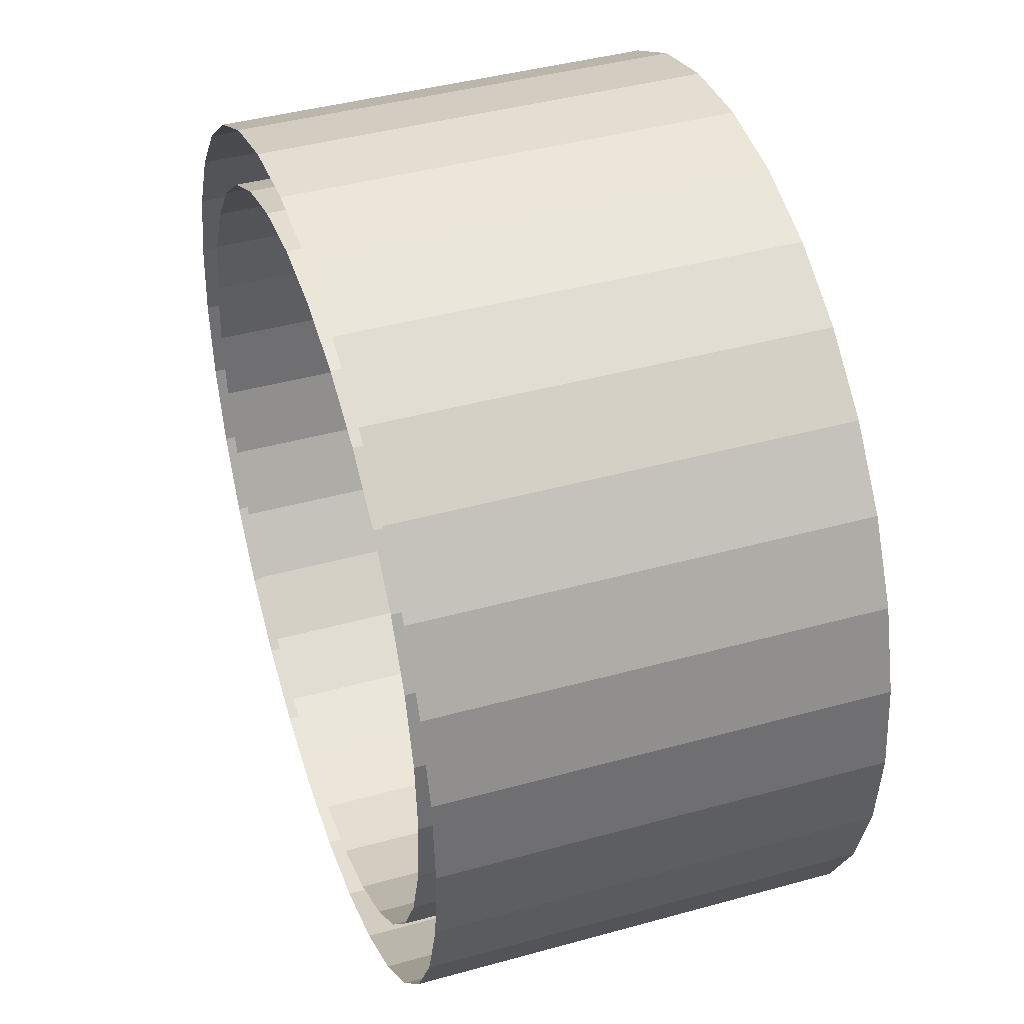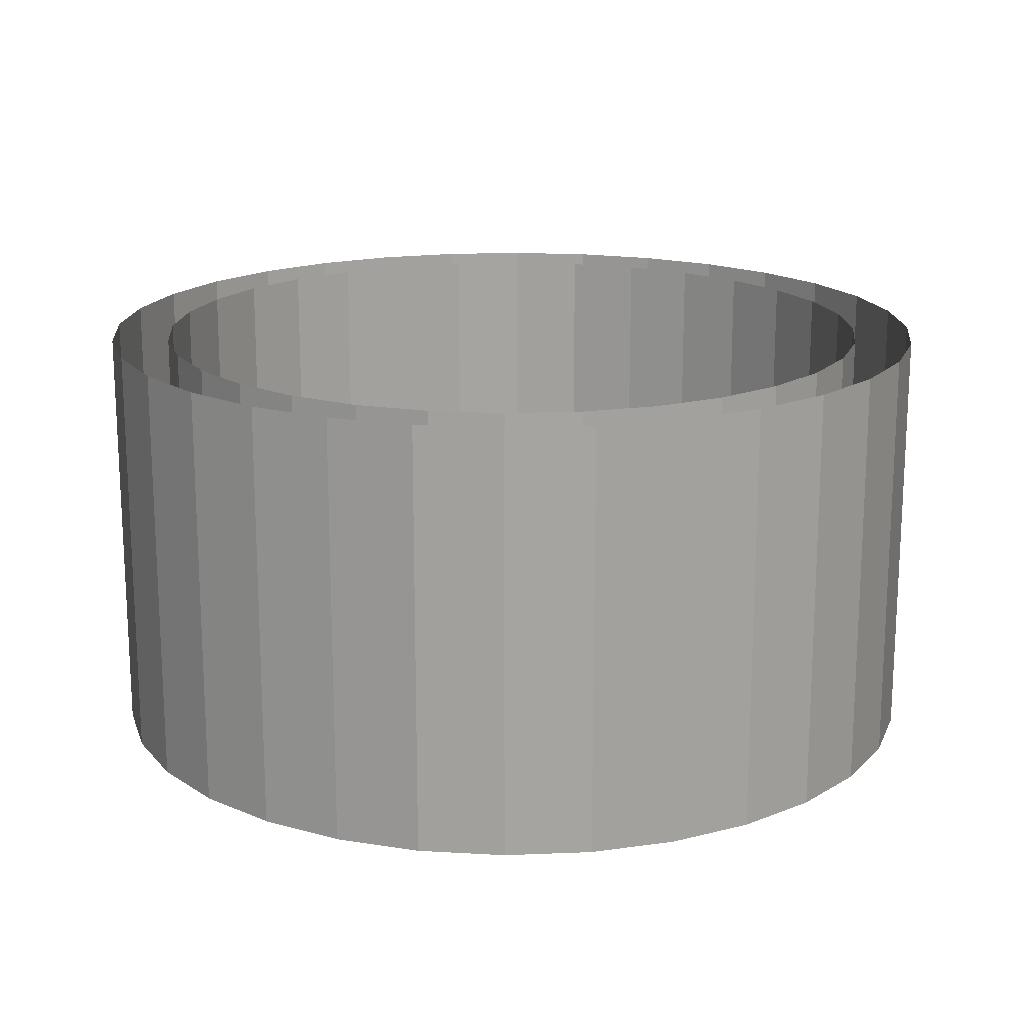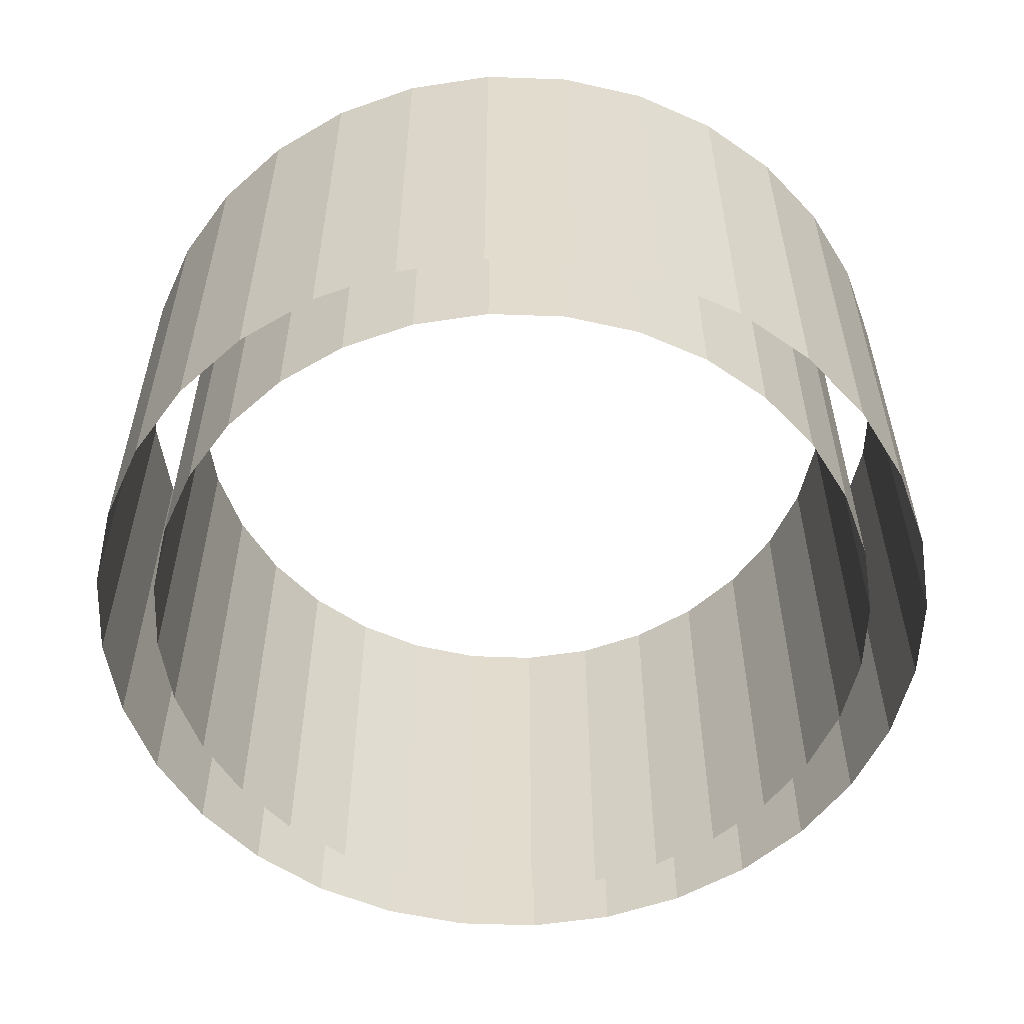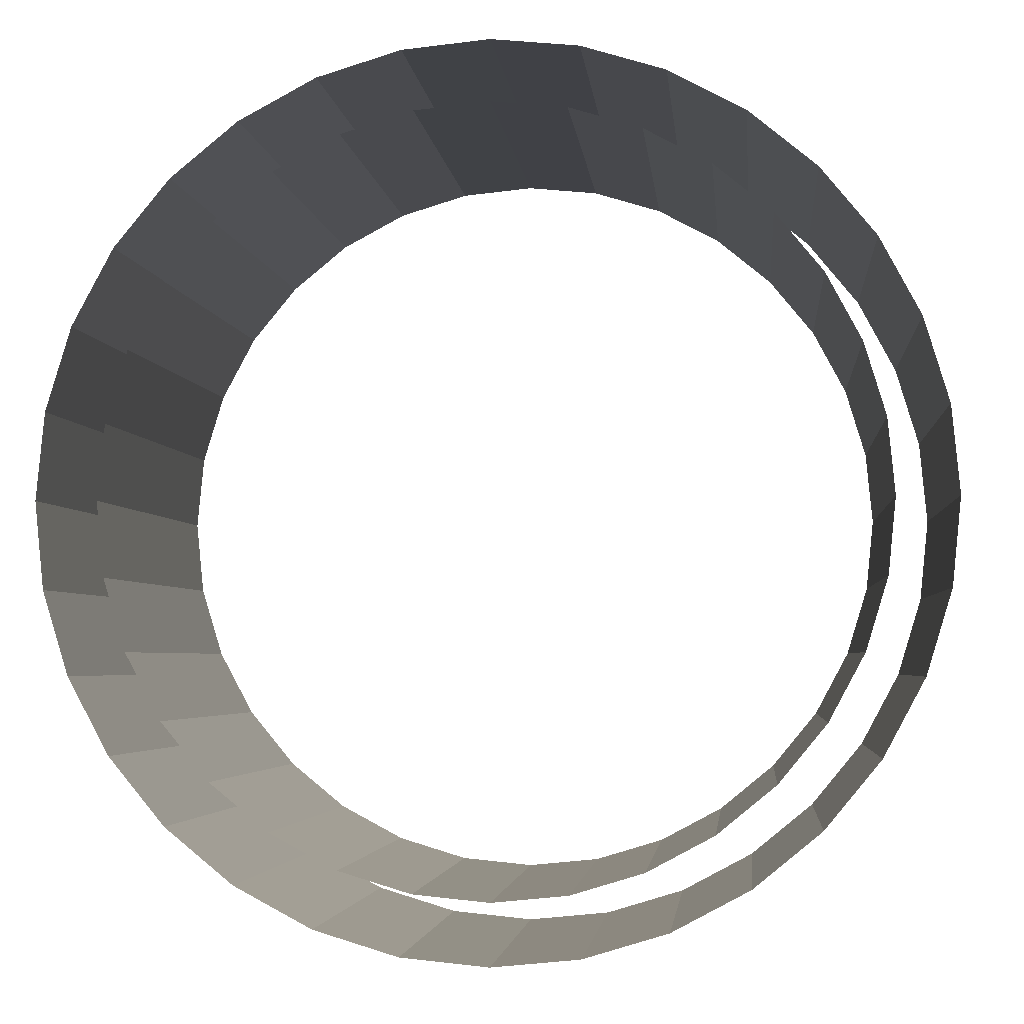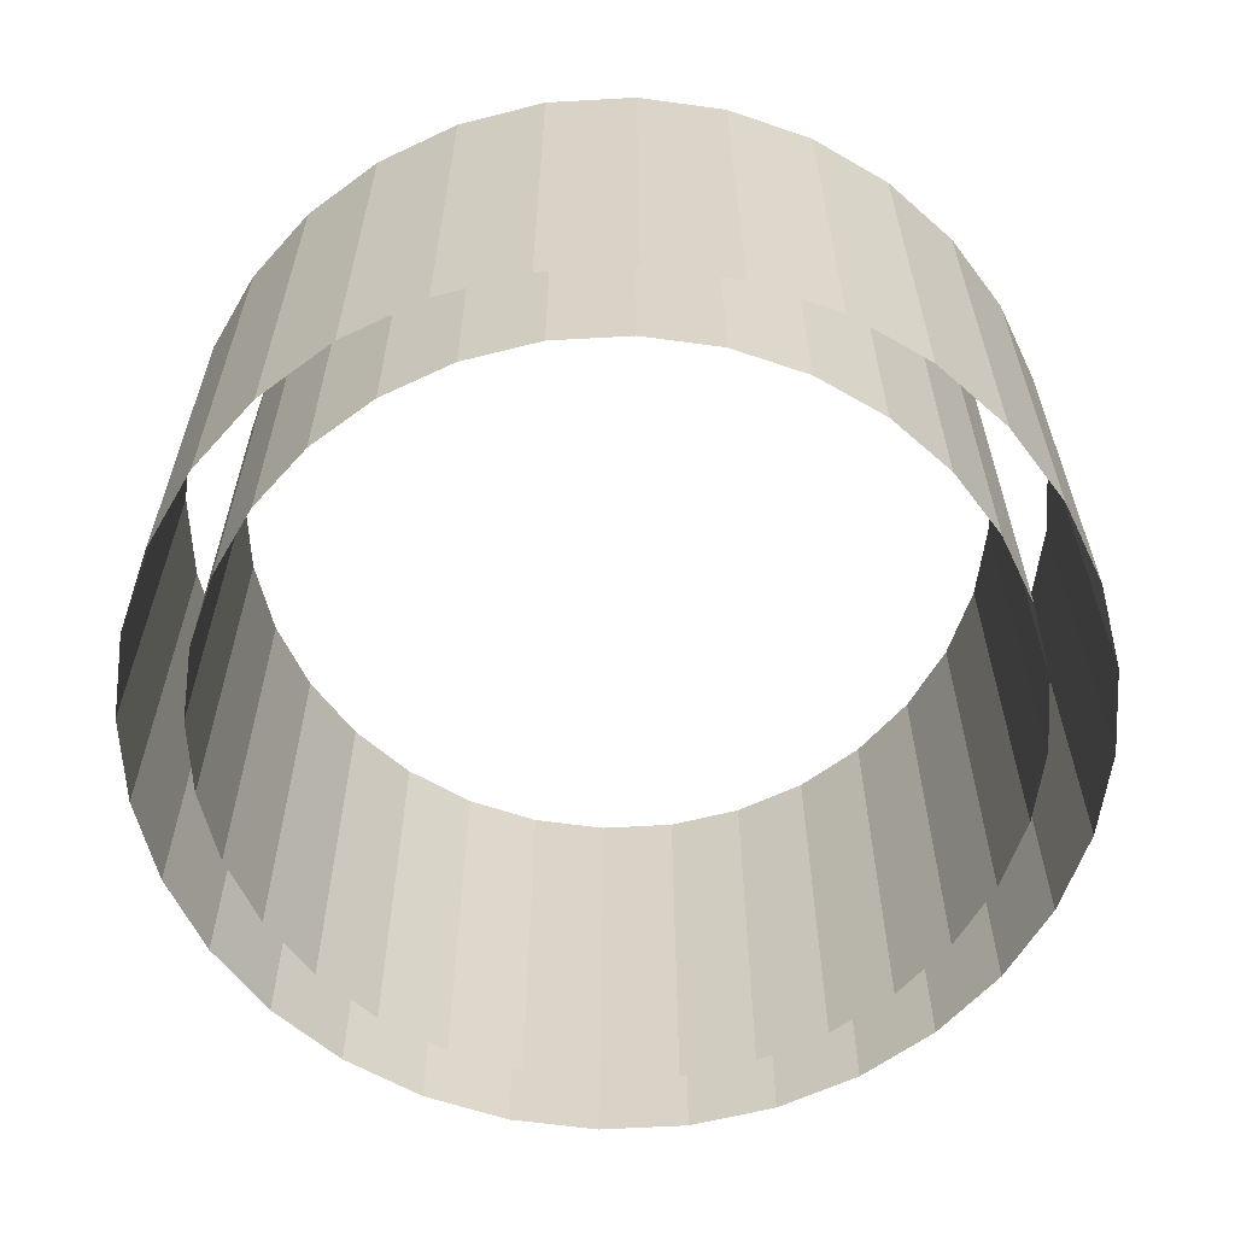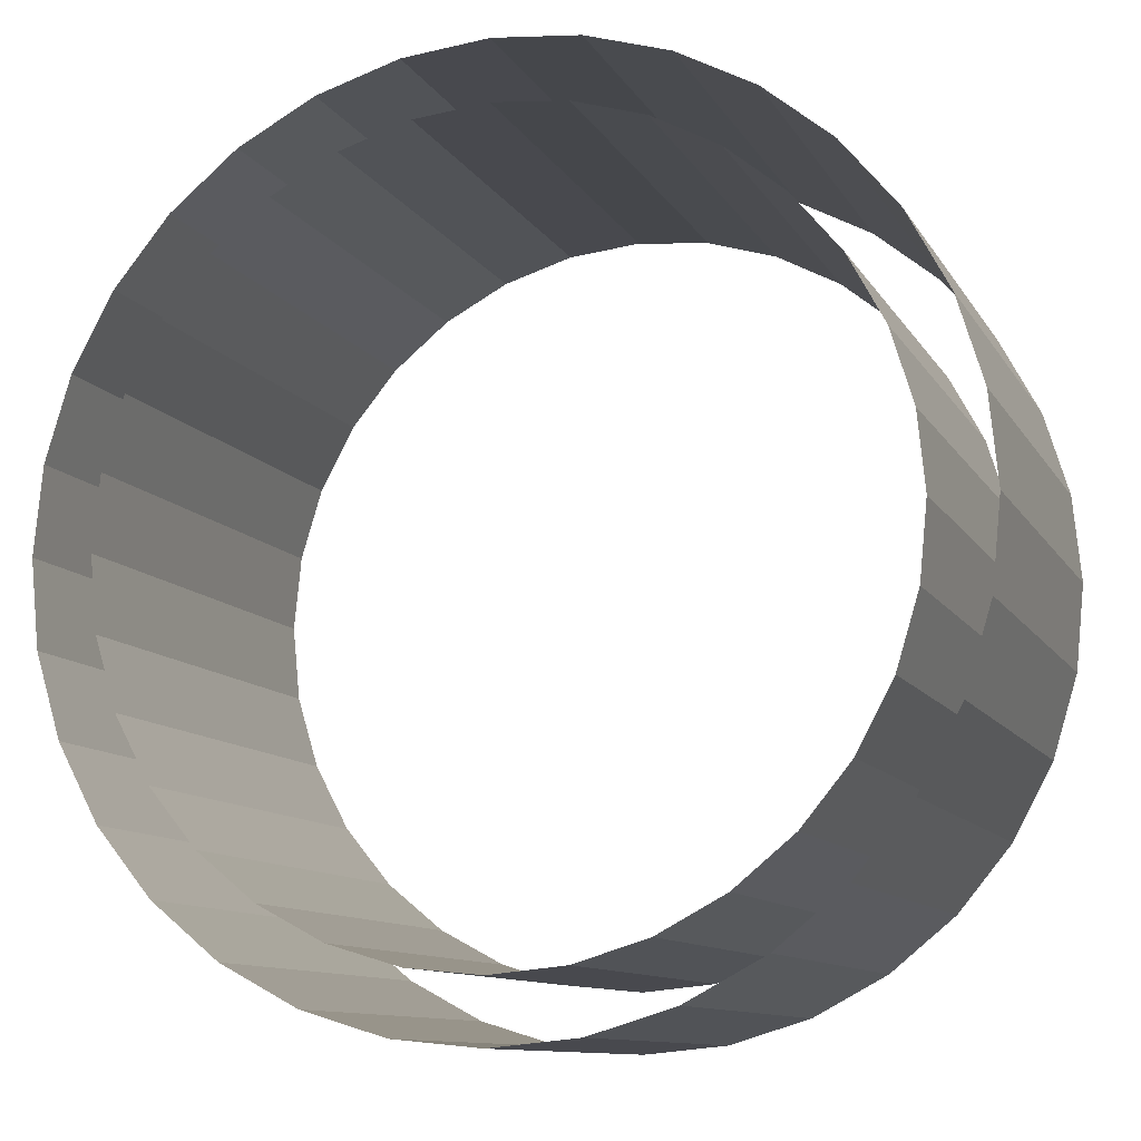
<metadata>
{"format":"obj","ext":"obj","renderer":"f3d","projection":"perspective","resolution":1024,"background":"white","views":[{"elev":41.9,"azim":-108.5,"up":"+Z"},{"elev":17.2,"azim":124.7,"up":"+Y"},{"elev":-55.9,"azim":59.7,"up":"+Y"},{"elev":-3.5,"azim":-174.5,"up":"+Z"},{"elev":-61.3,"azim":53.9,"up":"+Y"},{"elev":-10.7,"azim":19.0,"up":"+Z"}]}
</metadata>
<code>
o Cylinder.001
v 0 0 -2
v 0 1.983 -2
v 0.3902 0 -1.962
v 0.3902 1.983 -1.962
v 0.7654 0 -1.848
v 0.7654 1.983 -1.848
v 1.111 0 -1.663
v 1.111 1.983 -1.663
v 1.414 0 -1.414
v 1.414 1.983 -1.414
v 1.663 0 -1.111
v 1.663 1.983 -1.111
v 1.848 0 -0.7654
v 1.848 1.983 -0.7654
v 1.962 0 -0.3902
v 1.962 1.983 -0.3902
v 2 0 -0
v 2 1.983 -0
v 1.962 0 0.3902
v 1.962 1.983 0.3902
v 1.848 0 0.7654
v 1.848 1.983 0.7654
v 1.663 0 1.111
v 1.663 1.983 1.111
v 1.414 0 1.414
v 1.414 1.983 1.414
v 1.111 0 1.663
v 1.111 1.983 1.663
v 0.7654 0 1.848
v 0.7654 1.983 1.848
v 0.3902 0 1.962
v 0.3902 1.983 1.962
v -1e-06 0 2
v -1e-06 1.983 2
v -0.3902 0 1.962
v -0.3902 1.983 1.962
v -0.7654 0 1.848
v -0.7654 1.983 1.848
v -1.111 0 1.663
v -1.111 1.983 1.663
v -1.414 0 1.414
v -1.414 1.983 1.414
v -1.663 0 1.111
v -1.663 1.983 1.111
v -1.848 0 0.7654
v -1.848 1.983 0.7654
v -1.962 0 0.3902
v -1.962 1.983 0.3902
v -2 0 -2e-06
v -2 1.983 -2e-06
v -1.962 0 -0.3902
v -1.962 1.983 -0.3902
v -1.848 0 -0.7654
v -1.848 1.983 -0.7654
v -1.663 0 -1.111
v -1.663 1.983 -1.111
v -1.414 0 -1.414
v -1.414 1.983 -1.414
v -1.111 0 -1.663
v -1.111 1.983 -1.663
v -0.7654 0 -1.848
v -0.7654 1.983 -1.848
v -0.3902 0 -1.962
v -0.3902 1.983 -1.962
v 0 1.975 -1.728
v 0.3371 1.975 -1.695
v 0.6613 1.975 -1.596
v 0.96 1.975 -1.437
v 1.222 1.975 -1.222
v 1.437 1.975 -0.96
v 1.596 1.975 -0.6613
v 1.695 1.975 -0.3371
v 1.728 1.975 -0
v 1.695 1.975 0.3371
v 1.596 1.975 0.6613
v 1.437 1.975 0.96
v 1.222 1.975 1.222
v 0.96 1.975 1.437
v 0.6613 1.975 1.596
v 0.3371 1.975 1.695
v -1e-06 1.975 1.728
v -0.3371 1.975 1.695
v -0.6613 1.975 1.596
v -0.96 1.975 1.437
v -1.222 1.975 1.222
v -1.437 1.975 0.96
v -1.596 1.975 0.6613
v -1.695 1.975 0.3371
v -1.728 1.975 -2e-06
v -1.695 1.975 -0.3371
v -1.596 1.975 -0.6613
v -1.437 1.975 -0.96
v -1.222 1.975 -1.222
v -0.96 1.975 -1.437
v -0.6613 1.975 -1.596
v -0.3371 1.975 -1.695
v 1e-06 0 -1.728
v 0.3371 0 -1.695
v 0.6613 0 -1.596
v 0.96 0 -1.437
v 1.222 0 -1.222
v 1.437 0 -0.96
v 1.596 0 -0.6613
v 1.695 0 -0.3371
v 1.728 0 -0
v 1.695 0 0.3371
v 1.596 0 0.6613
v 1.437 0 0.96
v 1.222 0 1.222
v 0.96 0 1.437
v 0.6613 0 1.596
v 0.3371 0 1.695
v 1e-06 0 1.728
v -0.3371 0 1.695
v -0.6613 0 1.596
v -0.96 0 1.437
v -1.222 0 1.222
v -1.437 0 0.96
v -1.596 0 0.6613
v -1.695 0 0.3371
v -1.728 0 -2e-06
v -1.695 0 -0.3371
v -1.596 0 -0.6613
v -1.437 0 -0.96
v -1.222 0 -1.222
v -0.96 0 -1.437
v -0.6613 0 -1.596
v -0.3371 0 -1.695
f 1 2 4 3
f 3 4 6 5
f 5 6 8 7
f 7 8 10 9
f 9 10 12 11
f 11 12 14 13
f 13 14 16 15
f 15 16 18 17
f 17 18 20 19
f 19 20 22 21
f 21 22 24 23
f 23 24 26 25
f 25 26 28 27
f 27 28 30 29
f 29 30 32 31
f 31 32 34 33
f 33 34 36 35
f 35 36 38 37
f 37 38 40 39
f 39 40 42 41
f 41 42 44 43
f 43 44 46 45
f 45 46 48 47
f 47 48 50 49
f 49 50 52 51
f 51 52 54 53
f 53 54 56 55
f 55 56 58 57
f 57 58 60 59
f 59 60 62 61
f 63 64 2 1
f 61 62 64 63
f 95 94 126 127
f 84 83 115 116
f 73 72 104 105
f 93 92 124 125
f 82 81 113 114
f 71 70 102 103
f 91 90 122 123
f 69 68 100 101
f 80 79 111 112
f 89 88 120 121
f 67 66 98 99
f 78 77 109 110
f 87 86 118 119
f 76 75 107 108
f 96 95 127 128
f 85 84 116 117
f 74 73 105 106
f 94 93 125 126
f 83 82 114 115
f 72 71 103 104
f 92 91 123 124
f 70 69 101 102
f 81 80 112 113
f 90 89 121 122
f 68 67 99 100
f 79 78 110 111
f 88 87 119 120
f 66 65 97 98
f 77 76 108 109
f 65 96 128 97
f 86 85 117 118
f 75 74 106 107

</code>
